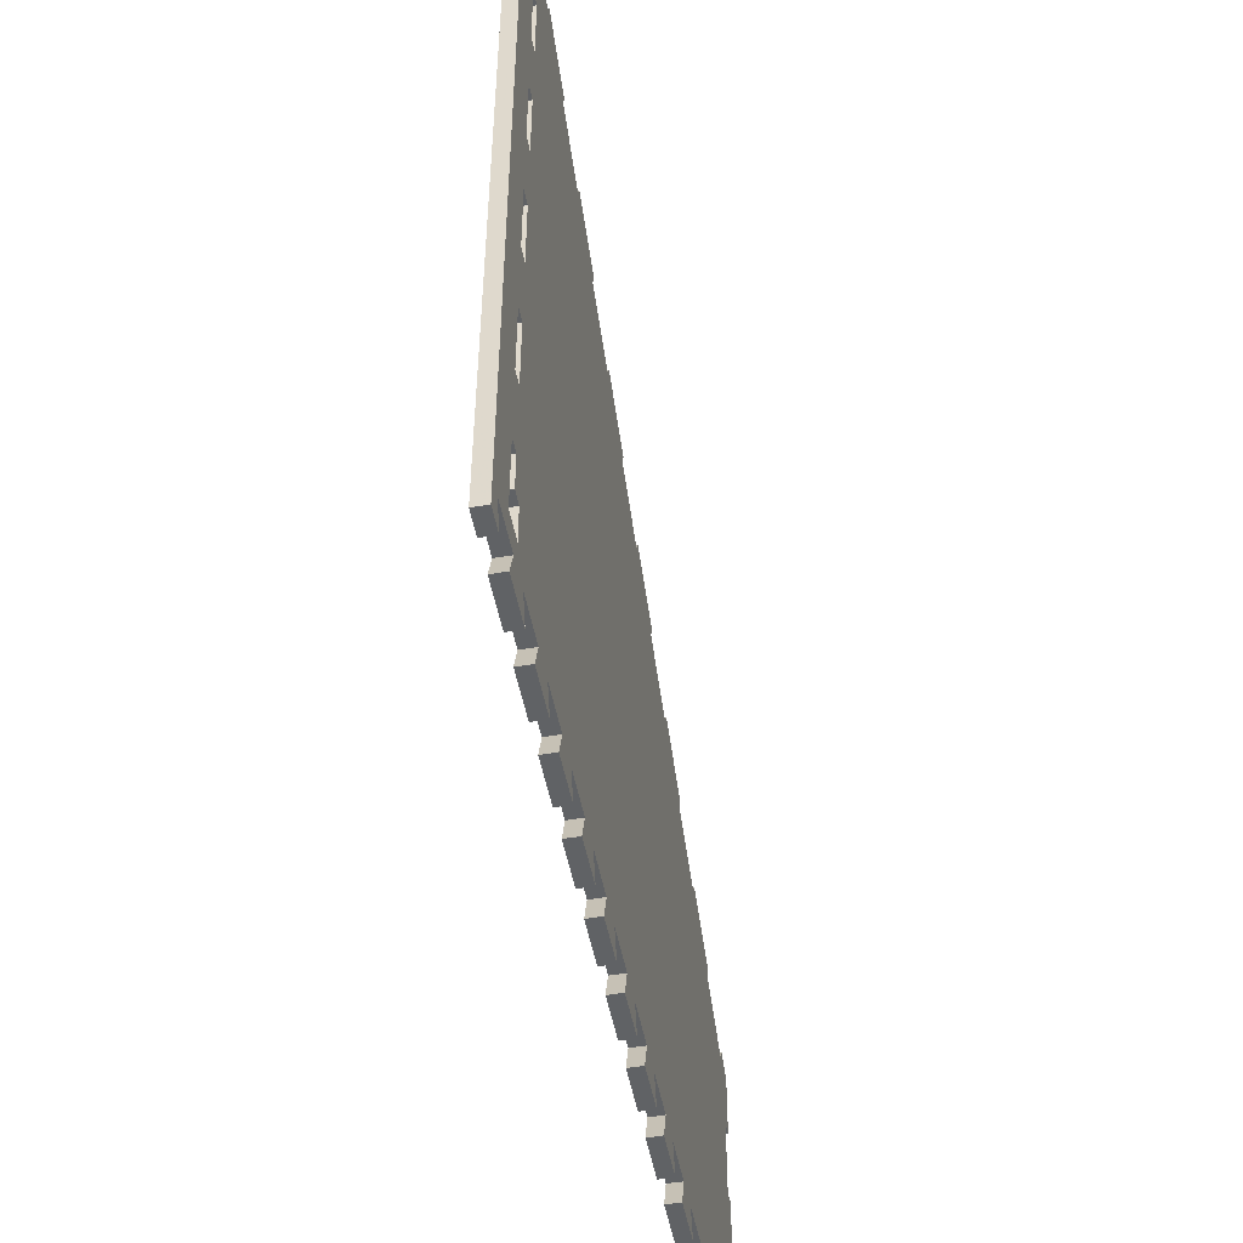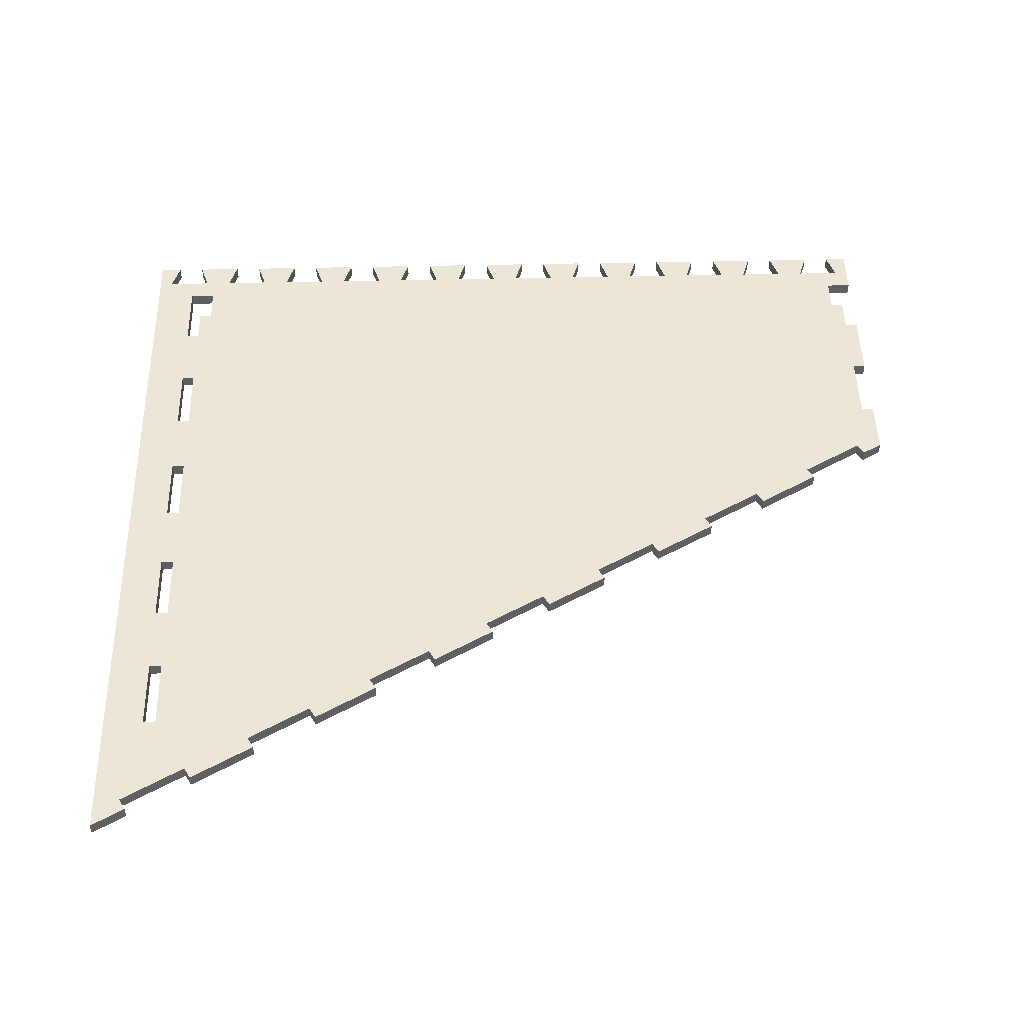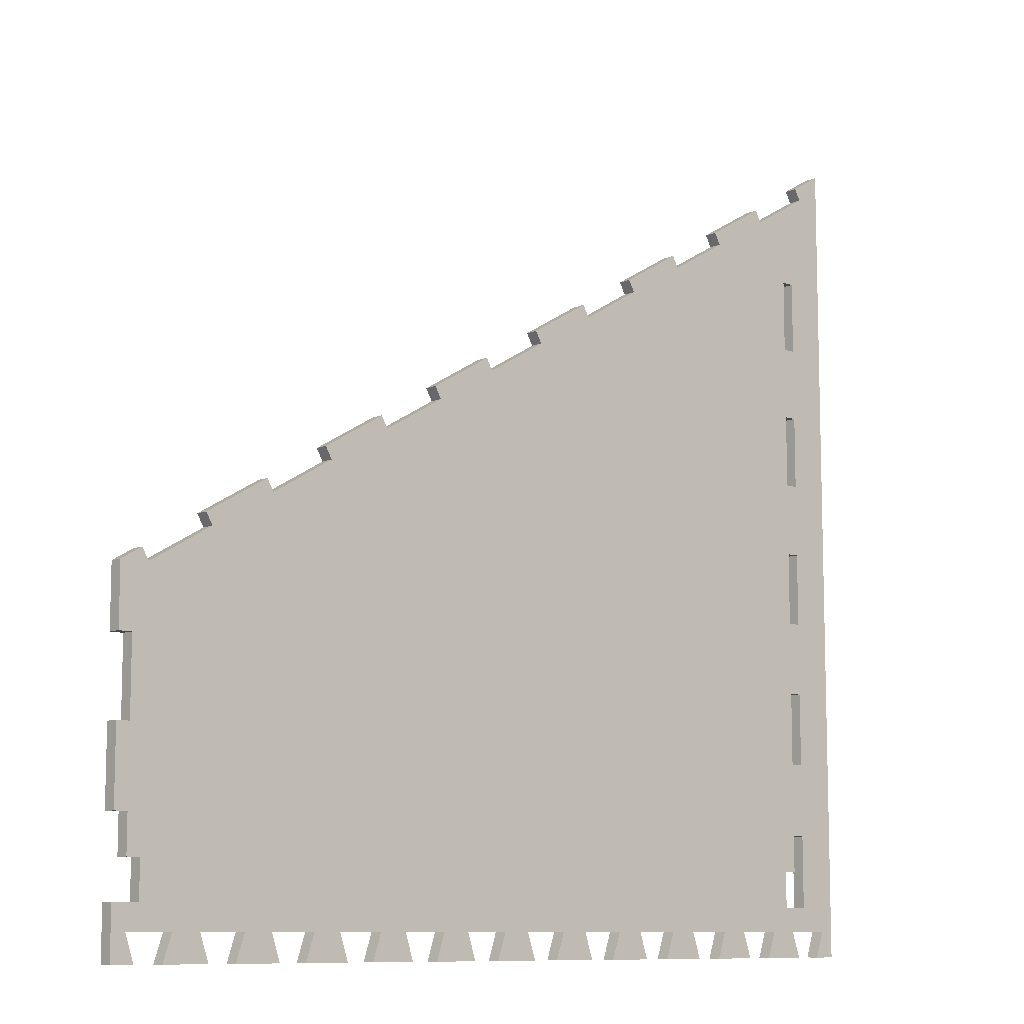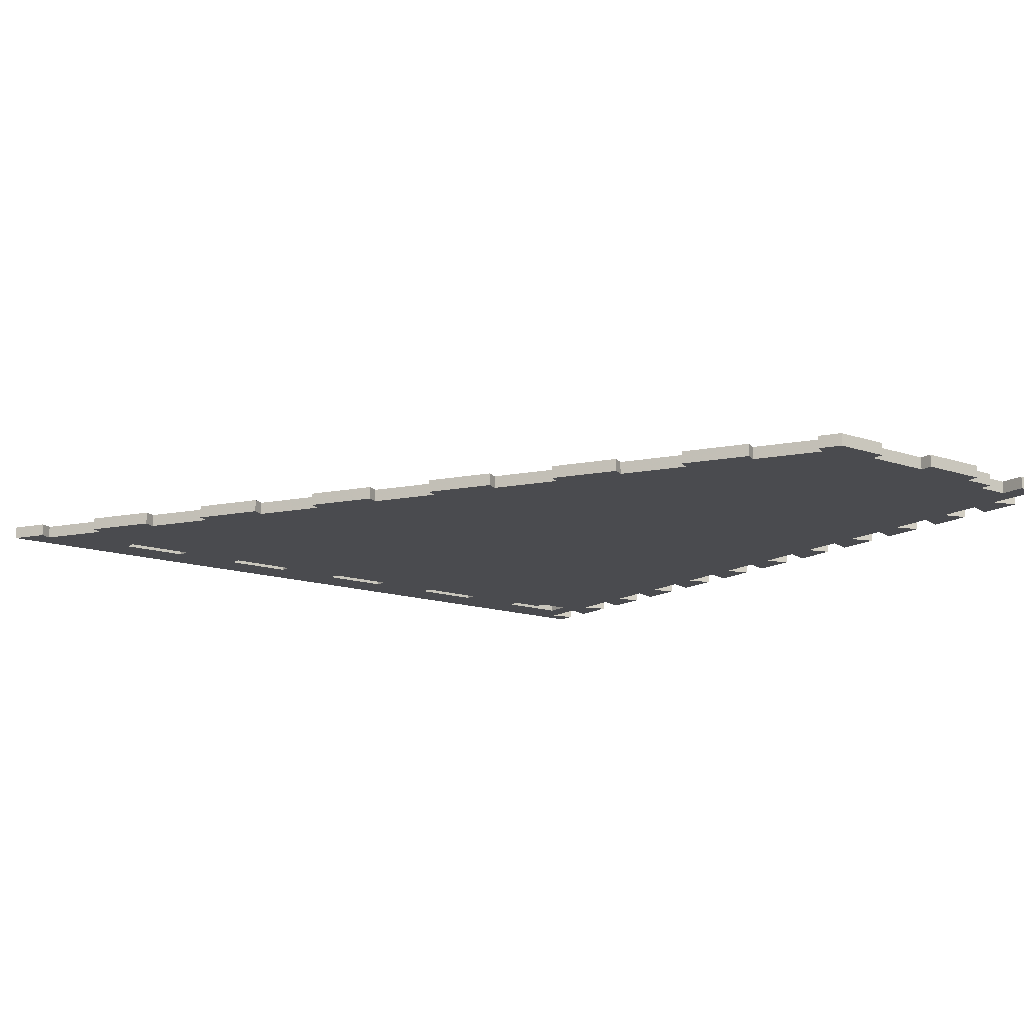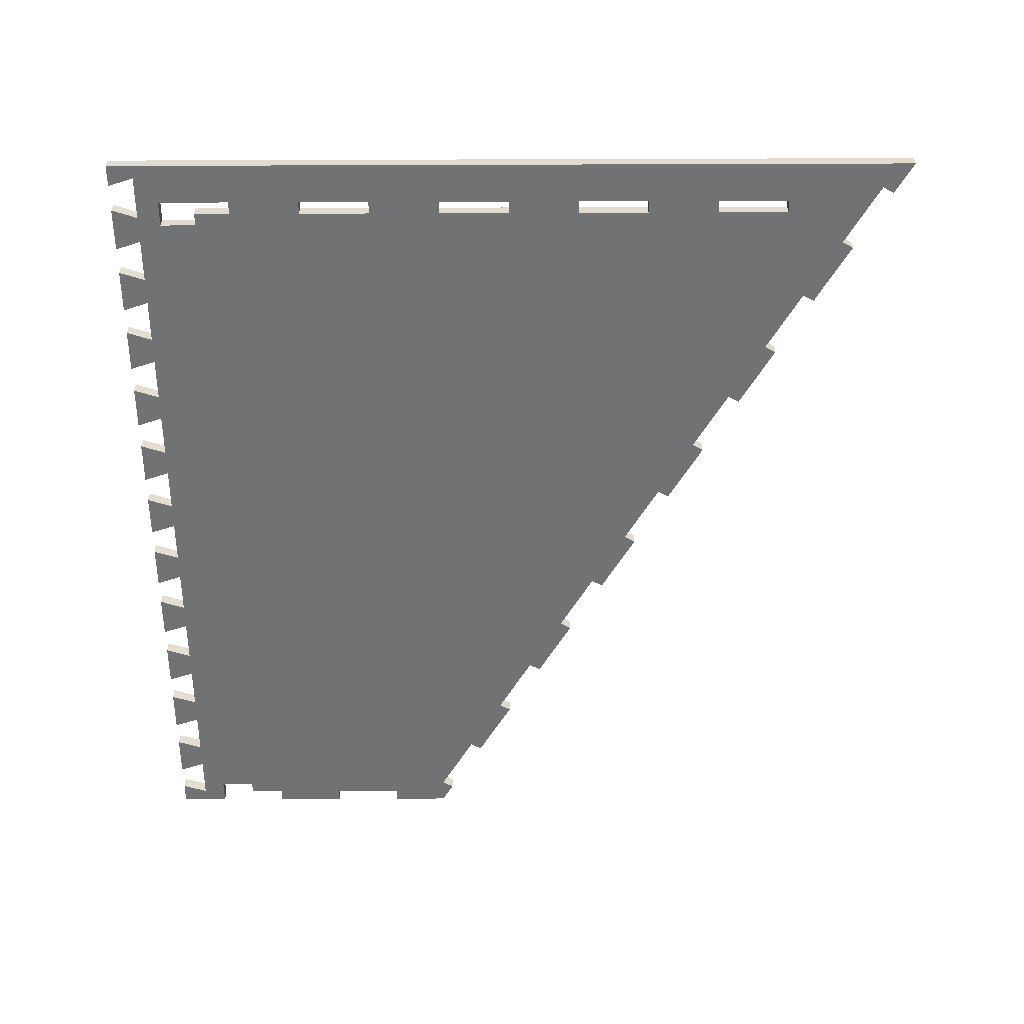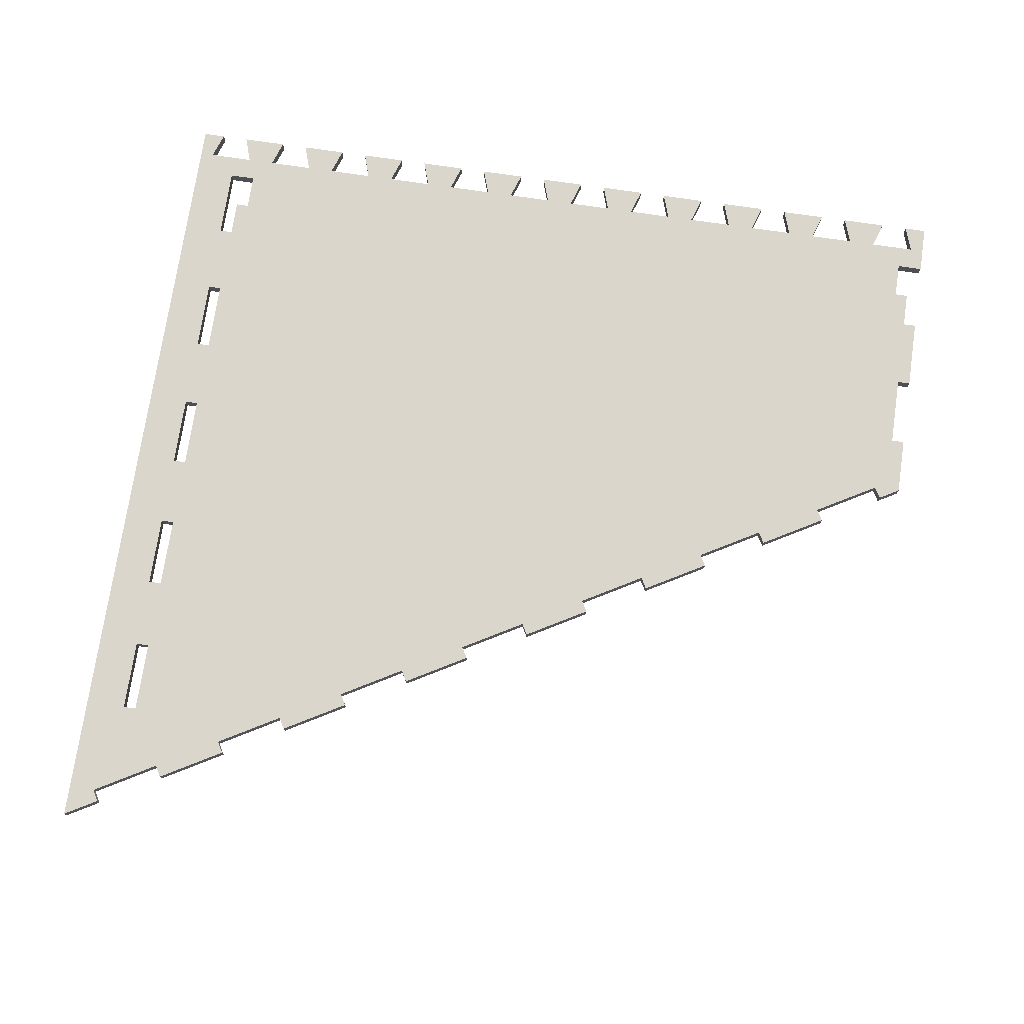
<metadata>
{"format":"obj","ext":"obj","renderer":"f3d","projection":"perspective","resolution":1024,"background":"white","views":[{"elev":-50.5,"azim":100.8,"up":"+Y"},{"elev":48.9,"azim":178.6,"up":"+Z"},{"elev":-9.6,"azim":-42.1,"up":"+Y"},{"elev":-14.3,"azim":-126.8,"up":"+Z"},{"elev":-55.5,"azim":90.2,"up":"+Z"},{"elev":74.0,"azim":-171.6,"up":"+Z"}]}
</metadata>
<code>
g K-19
v 0 0 0
v 0 0 0.018
v -0.062 0 0
v -0.062 0 0.018
v -0.05 -0.036 0
v -0.05 -0.036 0.018
v -0.112 -0.036 0
v -0.112 -0.036 0.018
v -0.1 0 0
v -0.1 0 0.018
v -0.162 0 0
v -0.162 0 0.018
v -0.15 -0.036 0
v -0.15 -0.036 0.018
v -0.181 -0.036 0
v -0.181 -0.036 0.018
v -0.181 0.032 0
v -0.181 0.032 0.018
v -0.145 0.032 0
v -0.145 0.032 0.018
v -0.145 0.082 0
v -0.145 0.082 0.018
v -0.163 0.082 0
v -0.163 0.082 0.018
v -0.163 0.132 0
v -0.163 0.132 0.018
v -0.181 0.132 0
v -0.181 0.132 0.018
v -0.181 0.232 0
v -0.181 0.232 0.018
v -0.163 0.232 0
v -0.163 0.232 0.018
v -0.163 0.332 0
v -0.163 0.332 0.018
v -0.181 0.332 0
v -0.181 0.332 0.018
v -0.181 0.413 0
v -0.181 0.413 0.018
v -0.1524 0.4295 0
v -0.1524 0.4295 0.018
v -0.1434 0.4139 0
v -0.1434 0.4139 0.018
v -0.05677 0.4639 0
v -0.05677 0.4639 0.018
v -0.06577 0.4795 0
v -0.06577 0.4795 0.018
v 0.02083 0.5295 0
v 0.02083 0.5295 0.018
v 0.02983 0.5139 0
v 0.02983 0.5139 0.018
v 0.1164 0.5639 0
v 0.1164 0.5639 0.018
v 0.1074 0.5795 0
v 0.1074 0.5795 0.018
v 0.194 0.6295 0
v 0.194 0.6295 0.018
v 0.203 0.6139 0
v 0.203 0.6139 0.018
v 0.2896 0.6639 0
v 0.2896 0.6639 0.018
v 0.2806 0.6795 0
v 0.2806 0.6795 0.018
v 0.3672 0.7295 0
v 0.3672 0.7295 0.018
v 0.3762 0.7139 0
v 0.3762 0.7139 0.018
v 0.4628 0.7639 0
v 0.4628 0.7639 0.018
v 0.4538 0.7795 0
v 0.4538 0.7795 0.018
v 0.5404 0.8295 0
v 0.5404 0.8295 0.018
v 0.5494 0.8139 0
v 0.5494 0.8139 0.018
v 0.636 0.8639 0
v 0.636 0.8639 0.018
v 0.627 0.8795 0
v 0.627 0.8795 0.018
v 0.7137 0.9295 0
v 0.7137 0.9295 0.018
v 0.7227 0.9139 0
v 0.7227 0.9139 0.018
v 0.8093 0.9639 0
v 0.8093 0.9639 0.018
v 0.8003 0.9795 0
v 0.8003 0.9795 0.018
v 0.8869 1.03 0
v 0.8869 1.03 0.018
v 0.8959 1.014 0
v 0.8959 1.014 0.018
v 0.9825 1.064 0
v 0.9825 1.064 0.018
v 0.9735 1.08 0
v 0.9735 1.08 0.018
v 1.019 1.106 0
v 1.019 1.106 0.018
v 1.019 -0.036 0
v 1.019 -0.036 0.018
v 0.988 -0.036 0
v 0.988 -0.036 0.018
v 1 0 0
v 1 0 0.018
v 0.938 0 0
v 0.938 0 0.018
v 0.95 -0.036 0
v 0.95 -0.036 0.018
v 0.888 -0.036 0
v 0.888 -0.036 0.018
v 0.9 0 0
v 0.9 0 0.018
v 0.838 0 0
v 0.838 0 0.018
v 0.85 -0.036 0
v 0.85 -0.036 0.018
v 0.788 -0.036 0
v 0.788 -0.036 0.018
v 0.8 0 0
v 0.8 0 0.018
v 0.738 0 0
v 0.738 0 0.018
v 0.75 -0.036 0
v 0.75 -0.036 0.018
v 0.688 -0.036 0
v 0.688 -0.036 0.018
v 0.7 0 0
v 0.7 0 0.018
v 0.638 0 0
v 0.638 0 0.018
v 0.65 -0.036 0
v 0.65 -0.036 0.018
v 0.588 -0.036 0
v 0.588 -0.036 0.018
v 0.6 0 0
v 0.6 0 0.018
v 0.538 0 0
v 0.538 0 0.018
v 0.55 -0.036 0
v 0.55 -0.036 0.018
v 0.488 -0.036 0
v 0.488 -0.036 0.018
v 0.5 0 0
v 0.5 0 0.018
v 0.438 0 0
v 0.438 0 0.018
v 0.45 -0.036 0
v 0.45 -0.036 0.018
v 0.388 -0.036 0
v 0.388 -0.036 0.018
v 0.4 0 0
v 0.4 0 0.018
v 0.338 0 0
v 0.338 0 0.018
v 0.35 -0.036 0
v 0.35 -0.036 0.018
v 0.288 -0.036 0
v 0.288 -0.036 0.018
v 0.3 0 0
v 0.3 0 0.018
v 0.238 0 0
v 0.238 0 0.018
v 0.25 -0.036 0
v 0.25 -0.036 0.018
v 0.188 -0.036 0
v 0.188 -0.036 0.018
v 0.2 0 0
v 0.2 0 0.018
v 0.138 0 0
v 0.138 0 0.018
v 0.15 -0.036 0
v 0.15 -0.036 0.018
v 0.088 -0.036 0
v 0.088 -0.036 0.018
v 0.1 0 0
v 0.1 0 0.018
v 0.038 0 0
v 0.038 0 0.018
v 0.05 -0.036 0
v 0.05 -0.036 0.018
v -0.012 -0.036 0
v -0.012 -0.036 0.018
v 0.962 0.632 0
v 0.962 0.632 0.018
v 0.944 0.632 0
v 0.944 0.632 0.018
v 0.944 0.732 0
v 0.944 0.732 0.018
v 0.962 0.732 0
v 0.962 0.732 0.018
v 0.944 0.532 0
v 0.944 0.532 0.018
v 0.962 0.532 0
v 0.962 0.532 0.018
v 0.962 0.432 0
v 0.962 0.432 0.018
v 0.944 0.432 0
v 0.944 0.432 0.018
v 0.944 0.332 0
v 0.944 0.332 0.018
v 0.962 0.332 0
v 0.962 0.332 0.018
v 0.962 0.232 0
v 0.962 0.232 0.018
v 0.944 0.232 0
v 0.944 0.232 0.018
v 0.962 0.032 0
v 0.962 0.032 0.018
v 0.926 0.032 0
v 0.926 0.032 0.018
v 0.926 0.082 0
v 0.926 0.082 0.018
v 0.944 0.082 0
v 0.944 0.082 0.018
v 0.944 0.132 0
v 0.944 0.132 0.018
v 0.962 0.132 0
v 0.962 0.132 0.018
v 0.962 0.832 0
v 0.962 0.832 0.018
v 0.944 0.832 0
v 0.944 0.832 0.018
v 0.944 0.932 0
v 0.944 0.932 0.018
v 0.962 0.932 0
v 0.962 0.932 0.018
f 1 2 4 3
f 3 4 6 5
f 5 6 8 7
f 7 8 10 9
f 9 10 12 11
f 11 12 14 13
f 13 14 16 15
f 15 16 18 17
f 17 18 20 19
f 19 20 22 21
f 21 22 24 23
f 23 24 26 25
f 25 26 28 27
f 27 28 30 29
f 29 30 32 31
f 31 32 34 33
f 33 34 36 35
f 35 36 38 37
f 37 38 40 39
f 39 40 42 41
f 41 42 44 43
f 43 44 46 45
f 45 46 48 47
f 47 48 50 49
f 49 50 52 51
f 51 52 54 53
f 53 54 56 55
f 55 56 58 57
f 57 58 60 59
f 59 60 62 61
f 61 62 64 63
f 63 64 66 65
f 65 66 68 67
f 67 68 70 69
f 69 70 72 71
f 71 72 74 73
f 73 74 76 75
f 75 76 78 77
f 77 78 80 79
f 79 80 82 81
f 81 82 84 83
f 83 84 86 85
f 85 86 88 87
f 87 88 90 89
f 89 90 92 91
f 91 92 94 93
f 93 94 96 95
f 95 96 98 97
f 97 98 100 99
f 99 100 102 101
f 101 102 104 103
f 103 104 106 105
f 105 106 108 107
f 107 108 110 109
f 109 110 112 111
f 111 112 114 113
f 113 114 116 115
f 115 116 118 117
f 117 118 120 119
f 119 120 122 121
f 121 122 124 123
f 123 124 126 125
f 125 126 128 127
f 127 128 130 129
f 129 130 132 131
f 131 132 134 133
f 133 134 136 135
f 135 136 138 137
f 137 138 140 139
f 139 140 142 141
f 141 142 144 143
f 143 144 146 145
f 145 146 148 147
f 147 148 150 149
f 149 150 152 151
f 151 152 154 153
f 153 154 156 155
f 155 156 158 157
f 157 158 160 159
f 159 160 162 161
f 161 162 164 163
f 163 164 166 165
f 165 166 168 167
f 167 168 170 169
f 169 170 172 171
f 171 172 174 173
f 173 174 176 175
f 175 176 178 177
f 177 178 180 179
f 179 180 2 1
f 181 183 184 182
f 183 185 186 184
f 185 187 188 186
f 187 181 182 188
f 189 191 192 190
f 191 193 194 192
f 193 195 196 194
f 195 189 190 196
f 197 199 200 198
f 199 201 202 200
f 201 203 204 202
f 203 197 198 204
f 205 207 208 206
f 207 209 210 208
f 209 211 212 210
f 211 213 214 212
f 213 215 216 214
f 215 205 206 216
f 217 219 220 218
f 219 221 222 220
f 221 223 224 222
f 223 217 218 224
f 95 97 191
f 192 98 96
f 191 97 193
f 194 98 192
f 95 191 181
f 182 192 96
f 187 95 181
f 182 96 188
f 217 95 187
f 188 96 218
f 223 95 217
f 218 96 224
f 91 95 223
f 224 96 92
f 95 91 93
f 94 92 96
f 91 223 89
f 90 224 92
f 87 89 85
f 86 90 88
f 89 83 85
f 86 84 90
f 83 219 81
f 82 220 84
f 79 81 77
f 78 82 80
f 81 75 77
f 78 76 82
f 75 183 73
f 74 184 76
f 71 73 67
f 68 74 72
f 71 67 69
f 70 68 72
f 67 195 65
f 66 196 68
f 63 65 61
f 62 66 64
f 65 59 61
f 62 60 66
f 59 149 57
f 58 150 60
f 55 57 53
f 54 58 56
f 57 51 53
f 54 52 58
f 51 165 49
f 50 166 52
f 47 49 43
f 44 50 48
f 47 43 45
f 46 44 48
f 41 43 33
f 34 44 42
f 39 41 37
f 38 42 40
f 37 33 35
f 36 34 38
f 33 43 31
f 32 44 34
f 31 25 29
f 30 26 32
f 29 25 27
f 28 26 30
f 25 21 23
f 24 22 26
f 21 9 19
f 20 10 22
f 19 11 17
f 18 12 20
f 17 11 15
f 16 12 18
f 11 13 15
f 16 14 12
f 19 9 11
f 12 10 20
f 9 5 7
f 8 6 10
f 3 5 9
f 10 6 4
f 1 3 21
f 22 4 2
f 1 177 179
f 180 178 2
f 175 177 1
f 2 178 176
f 173 175 31
f 32 176 174
f 173 169 171
f 172 170 174
f 167 169 173
f 174 170 168
f 165 167 49
f 50 168 166
f 165 161 163
f 164 162 166
f 159 161 165
f 166 162 160
f 157 159 51
f 52 160 158
f 157 153 155
f 156 154 158
f 151 153 157
f 158 154 152
f 149 151 57
f 58 152 150
f 149 145 147
f 148 146 150
f 143 145 149
f 150 146 144
f 141 143 59
f 60 144 142
f 141 135 139
f 140 136 142
f 135 137 139
f 140 138 136
f 197 133 135
f 136 134 198
f 133 129 131
f 132 130 134
f 127 129 133
f 134 130 128
f 203 125 127
f 128 126 204
f 125 121 123
f 124 122 126
f 119 121 125
f 126 122 120
f 213 117 119
f 120 118 214
f 117 113 115
f 116 114 118
f 111 113 117
f 118 114 112
f 207 109 111
f 112 110 208
f 109 103 107
f 108 104 110
f 103 105 107
f 108 106 104
f 205 101 103
f 104 102 206
f 101 97 99
f 100 98 102
f 97 101 201
f 202 102 98
f 201 101 215
f 216 102 202
f 199 97 201
f 202 98 200
f 193 97 199
f 200 98 194
f 193 199 195
f 196 200 194
f 181 191 189
f 190 192 182
f 181 189 183
f 184 190 182
f 185 183 75
f 76 184 186
f 219 187 185
f 186 188 220
f 217 187 219
f 220 188 218
f 221 219 83
f 84 220 222
f 223 221 89
f 90 222 224
f 89 221 83
f 84 222 90
f 219 185 81
f 82 186 220
f 81 185 75
f 76 186 82
f 183 189 73
f 74 190 184
f 73 189 67
f 68 190 74
f 189 195 67
f 68 196 190
f 195 197 65
f 66 198 196
f 197 135 65
f 66 136 198
f 135 141 65
f 66 142 136
f 65 141 59
f 60 142 66
f 143 149 59
f 60 150 144
f 151 157 57
f 58 158 152
f 57 157 51
f 52 158 58
f 159 165 51
f 52 166 160
f 167 173 49
f 50 174 168
f 49 173 43
f 44 174 50
f 43 173 31
f 32 174 44
f 41 33 37
f 38 34 42
f 175 1 31
f 32 2 176
f 31 1 25
f 26 2 32
f 1 21 25
f 26 22 2
f 3 9 21
f 22 10 4
f 197 127 133
f 134 128 198
f 197 203 127
f 128 204 198
f 203 119 125
f 126 120 204
f 203 213 119
f 120 214 204
f 203 215 213
f 214 216 204
f 213 209 117
f 118 210 214
f 209 111 117
f 118 112 210
f 209 207 111
f 112 208 210
f 207 103 109
f 110 104 208
f 205 103 207
f 208 104 206
f 215 101 205
f 206 102 216
f 201 215 203
f 204 216 202
f 195 199 197
f 198 200 196
f 213 211 209
f 210 212 214

</code>
